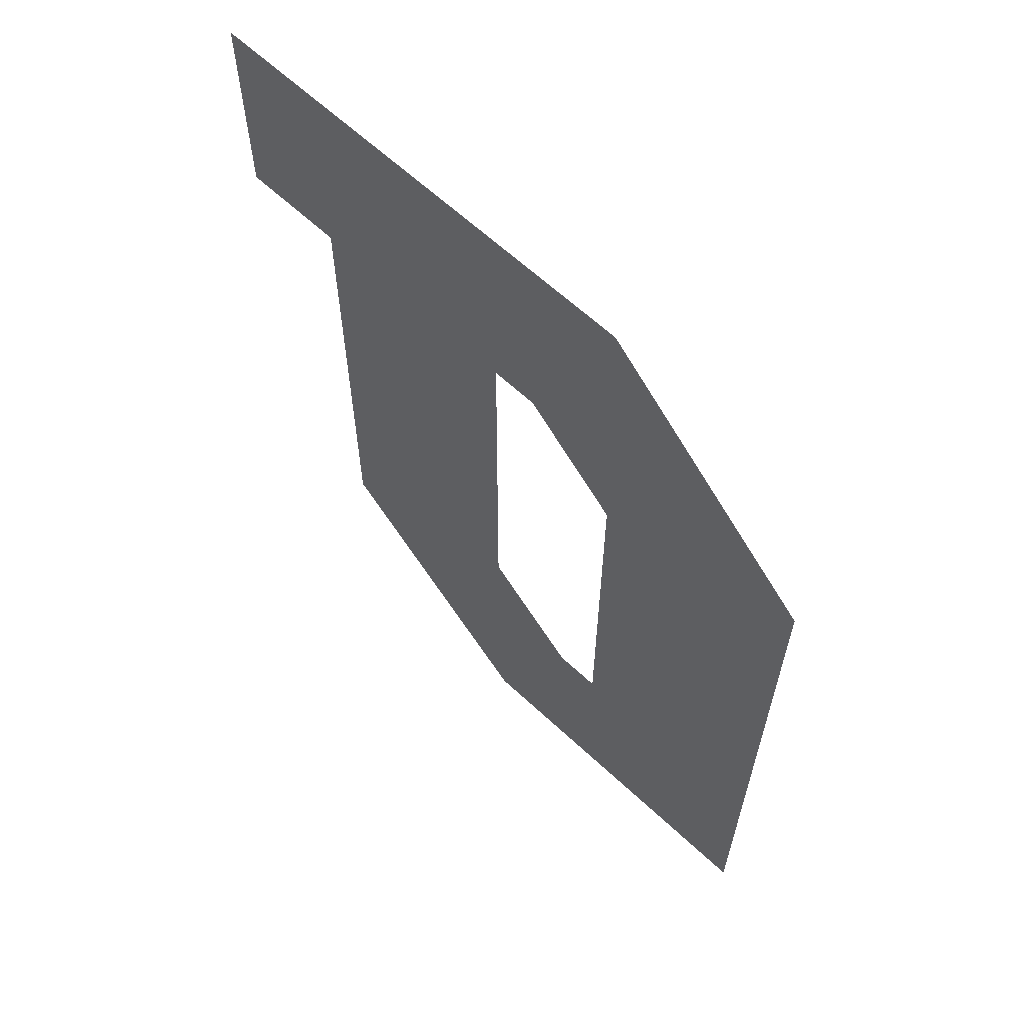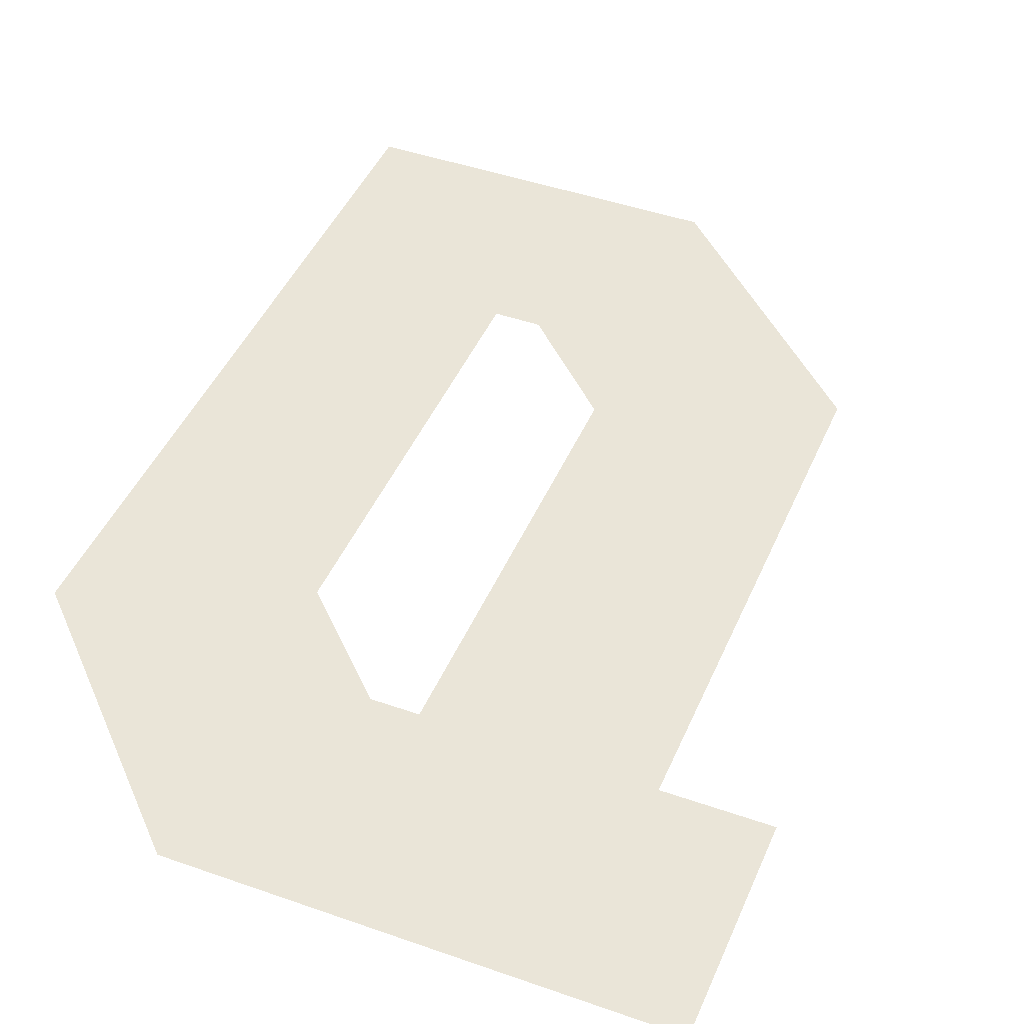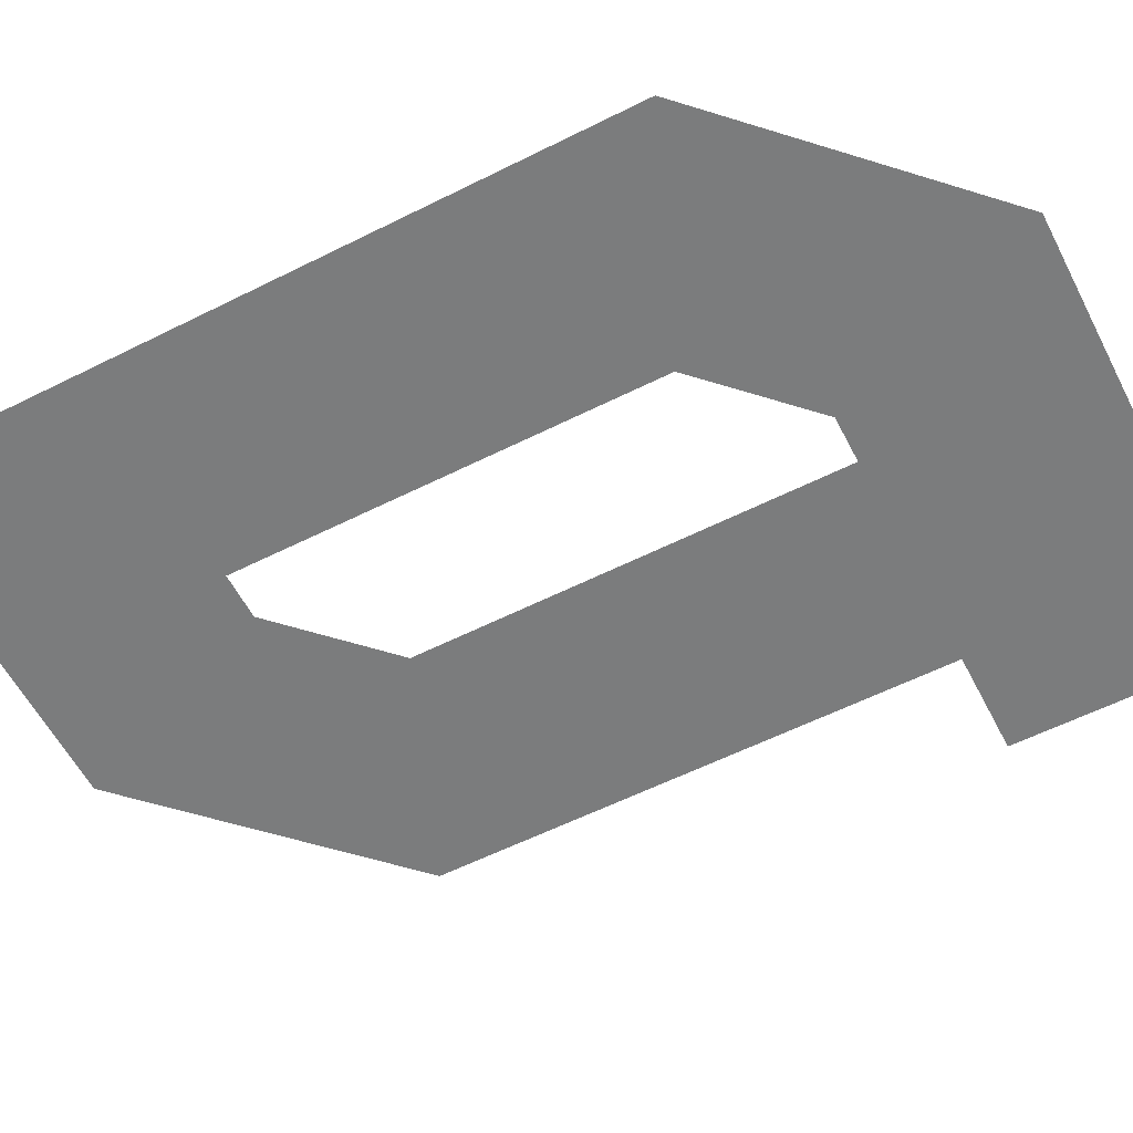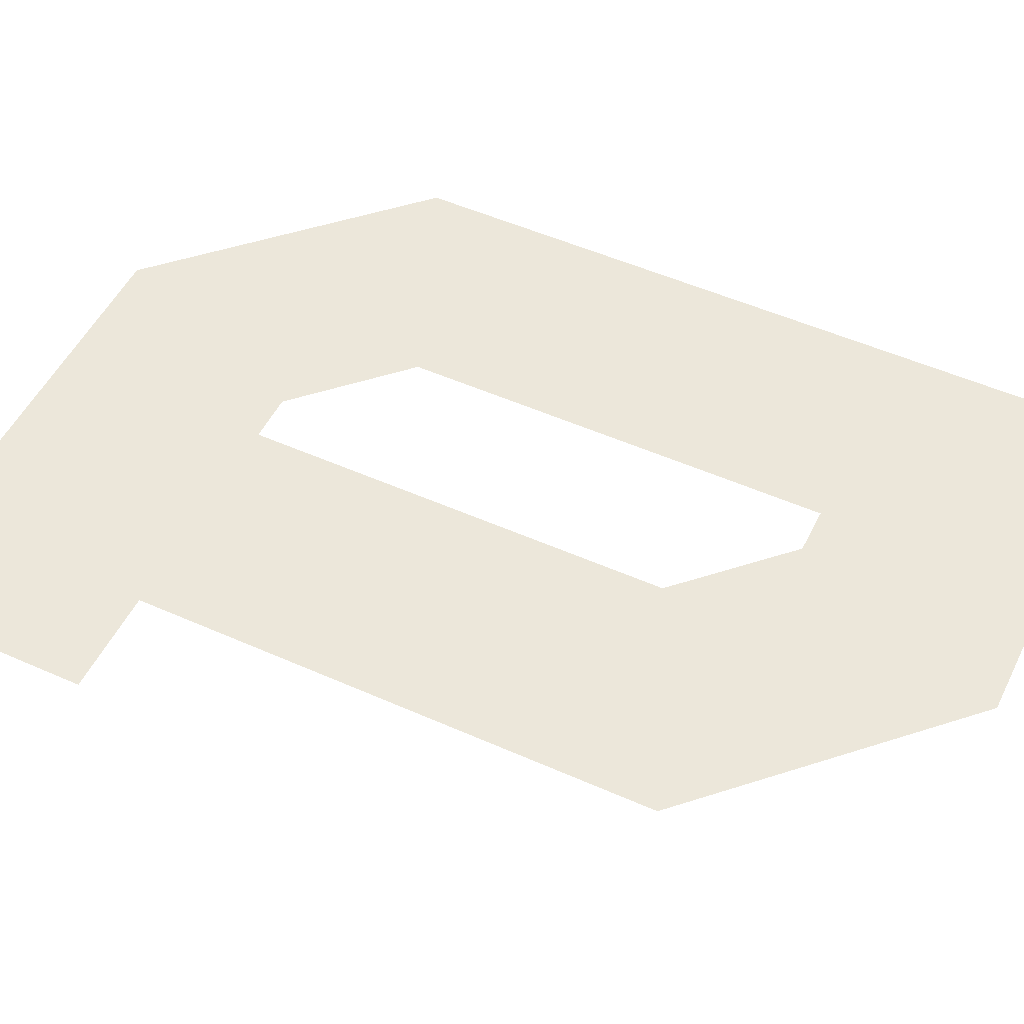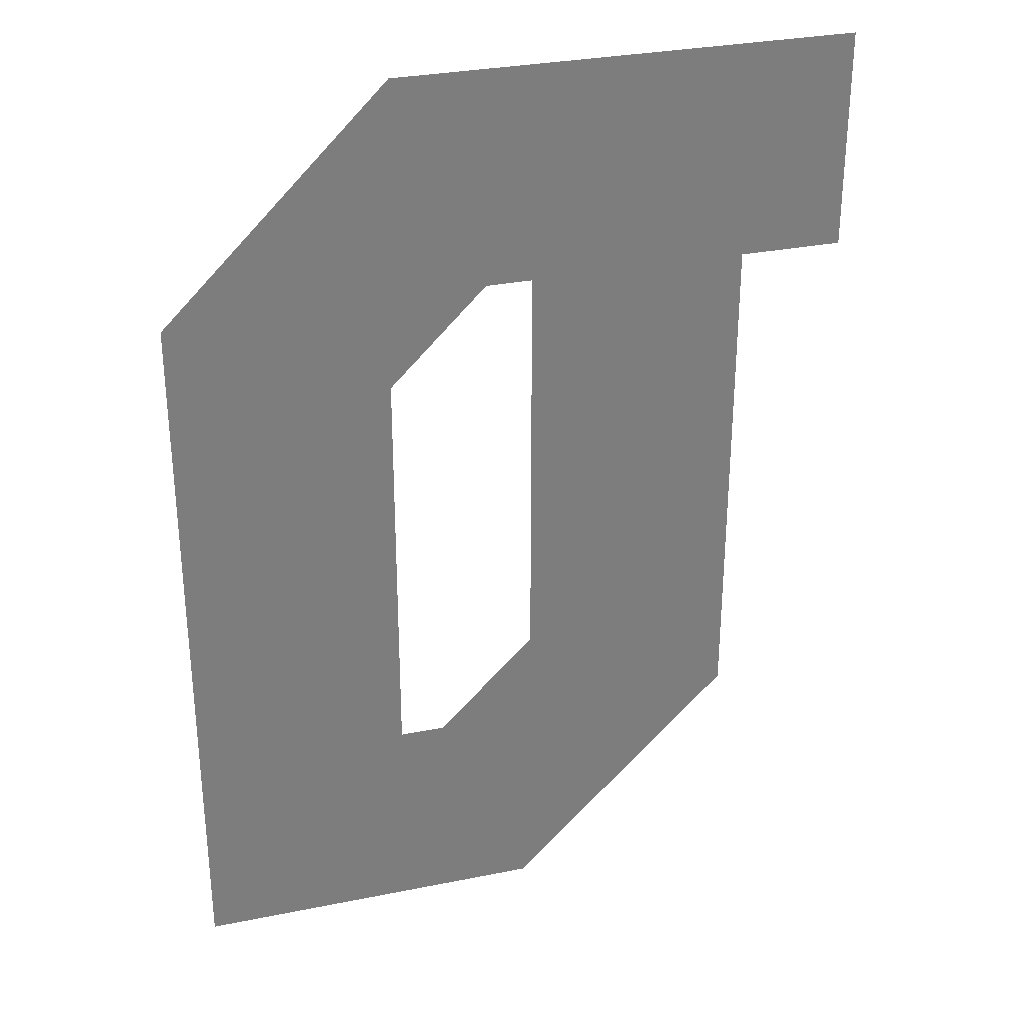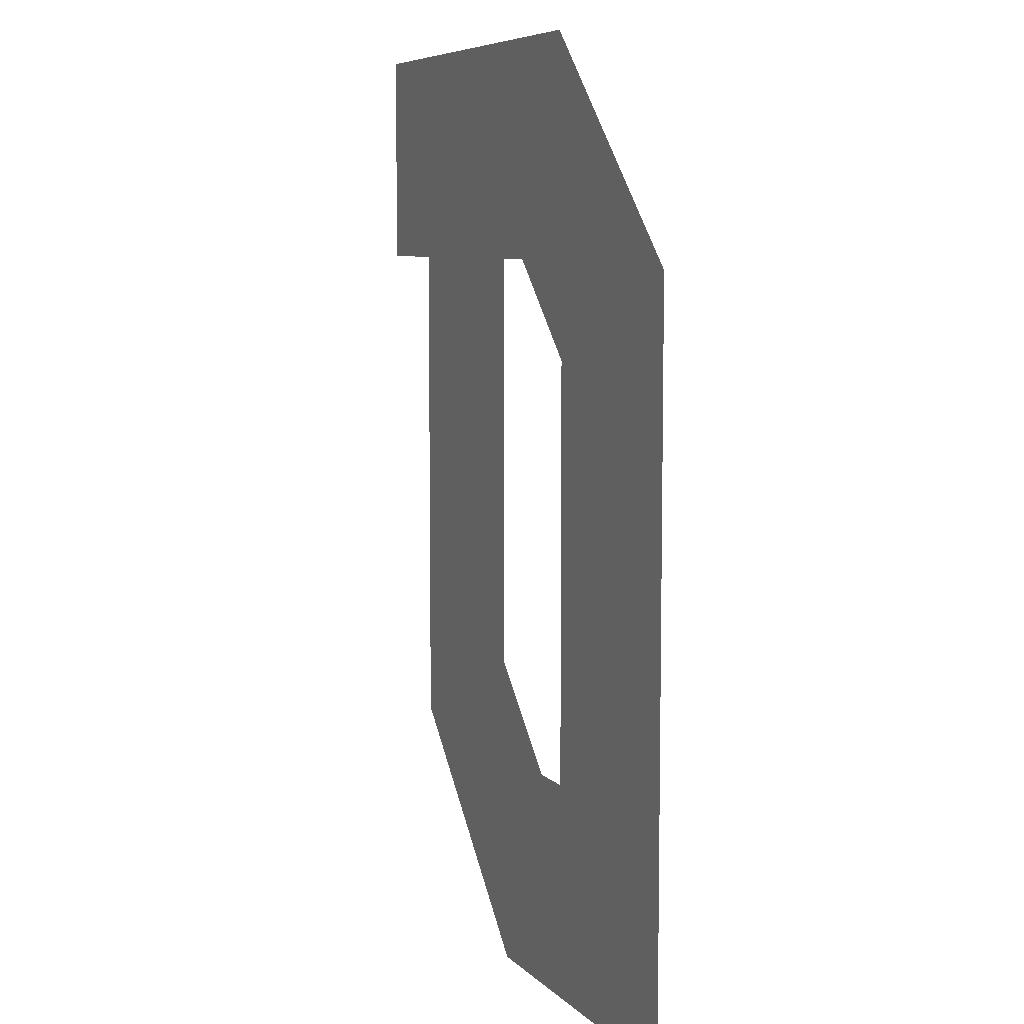
<metadata>
{"format":"obj","ext":"obj","renderer":"f3d","projection":"perspective","resolution":1024,"background":"white","views":[{"elev":63.3,"azim":-136.7,"up":"+Z"},{"elev":44.6,"azim":22.3,"up":"+Y"},{"elev":-58.7,"azim":-62.7,"up":"+Y"},{"elev":51.4,"azim":115.8,"up":"+Y"},{"elev":31.0,"azim":-16.1,"up":"+Z"},{"elev":7.1,"azim":-112.9,"up":"+Z"}]}
</metadata>
<code>
o q_q.002
v 0.8507 -0 -0
v 0.8507 -0 -0.32
v 0.5307 -0 -0.32
v 0.3302 -0 -0
v 0.4627 -0 -0.32
v 0.32 0 -0.4627
v 0 0 -0.3302
v 1.002 -0 -0
v 1.002 -0 -0.32
v 0.32 0 -1.08
v 0 0 -1.4
v 0.5195 0 -1.4
v 0.3873 0 -1.08
v 0.5307 0 -0.9371
v 0.8507 0 -1.07
f 1 2 3
f 4 3 5
f 4 6 7
f 8 2 1
f 4 1 3
f 4 5 6
f 8 9 2
f 12 10 13
f 12 14 15
f 12 11 10
f 12 13 14
f 2 14 3
f 7 10 11
f 2 15 14
f 7 6 10

</code>
